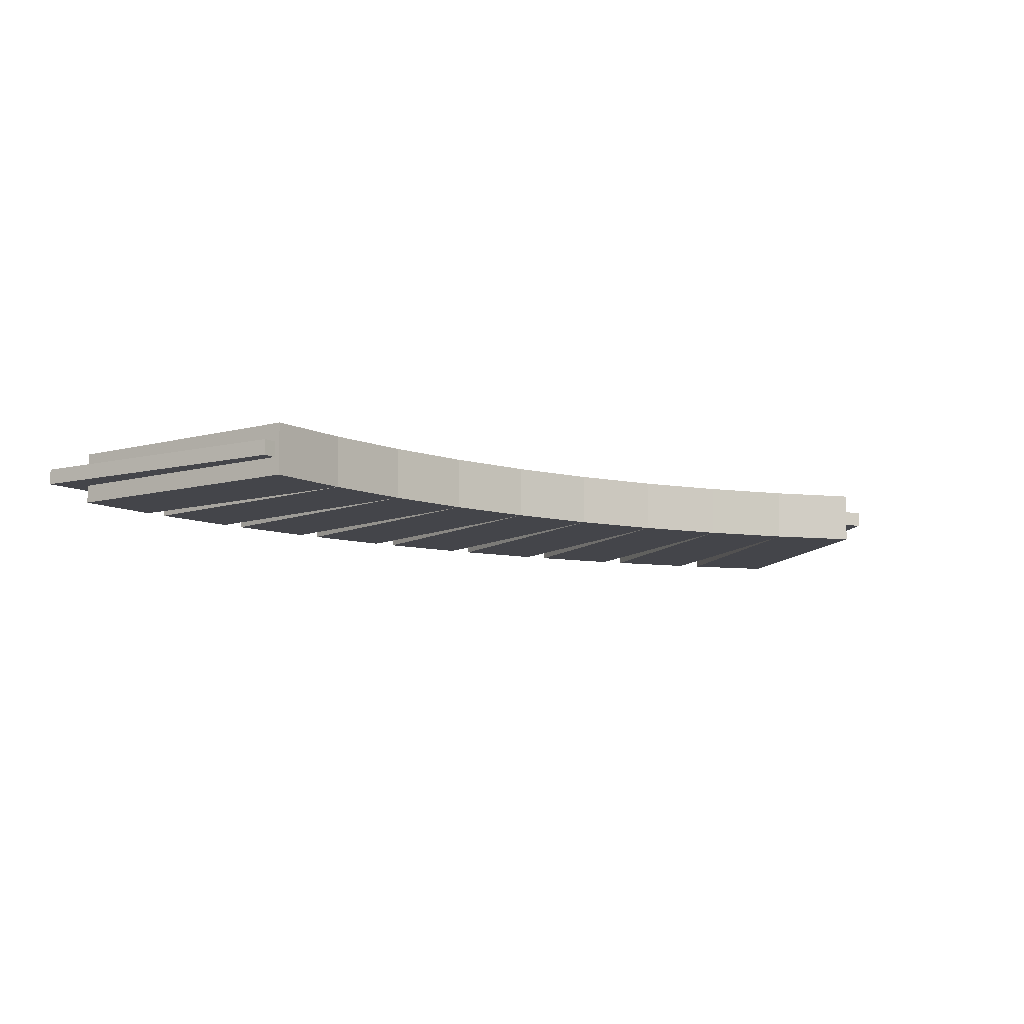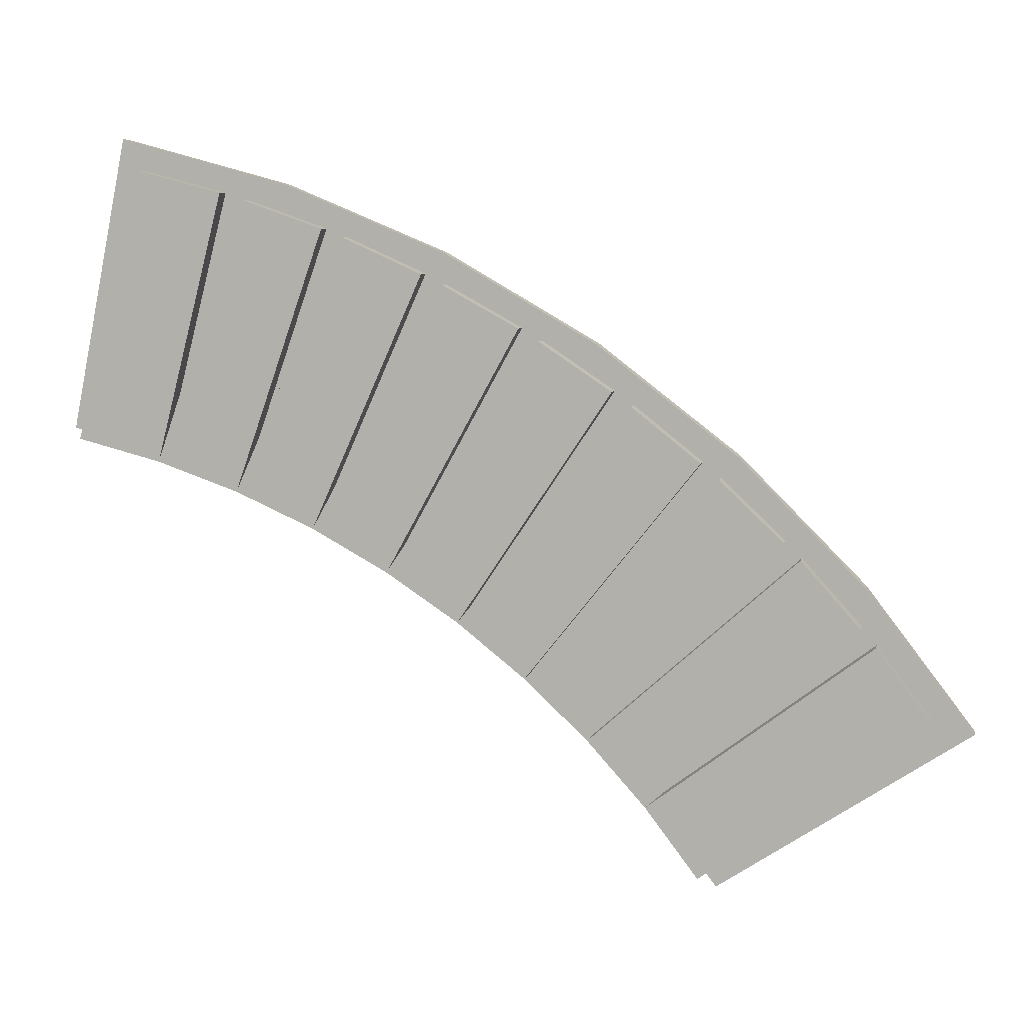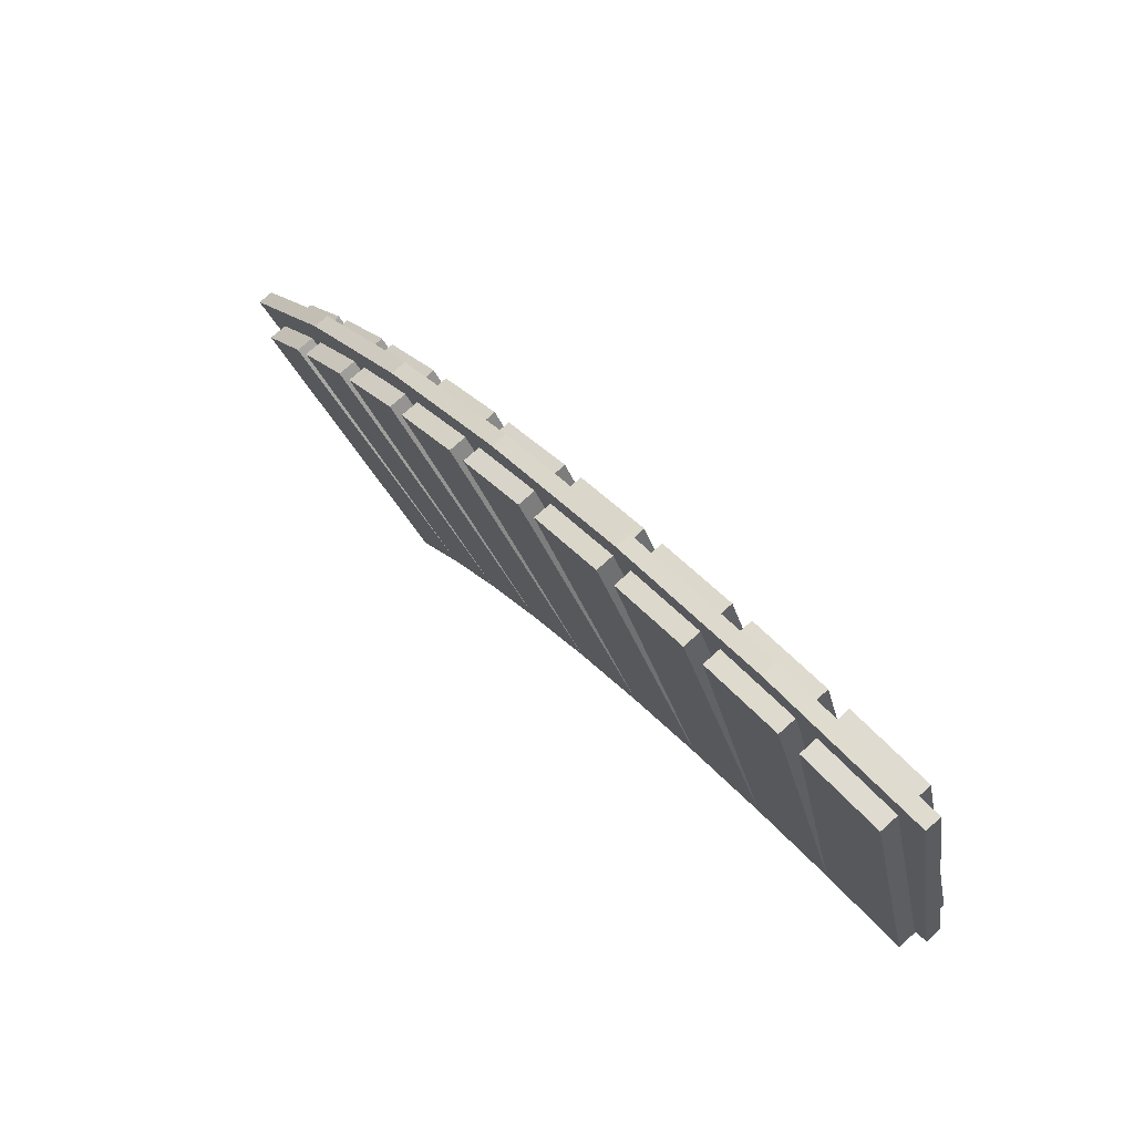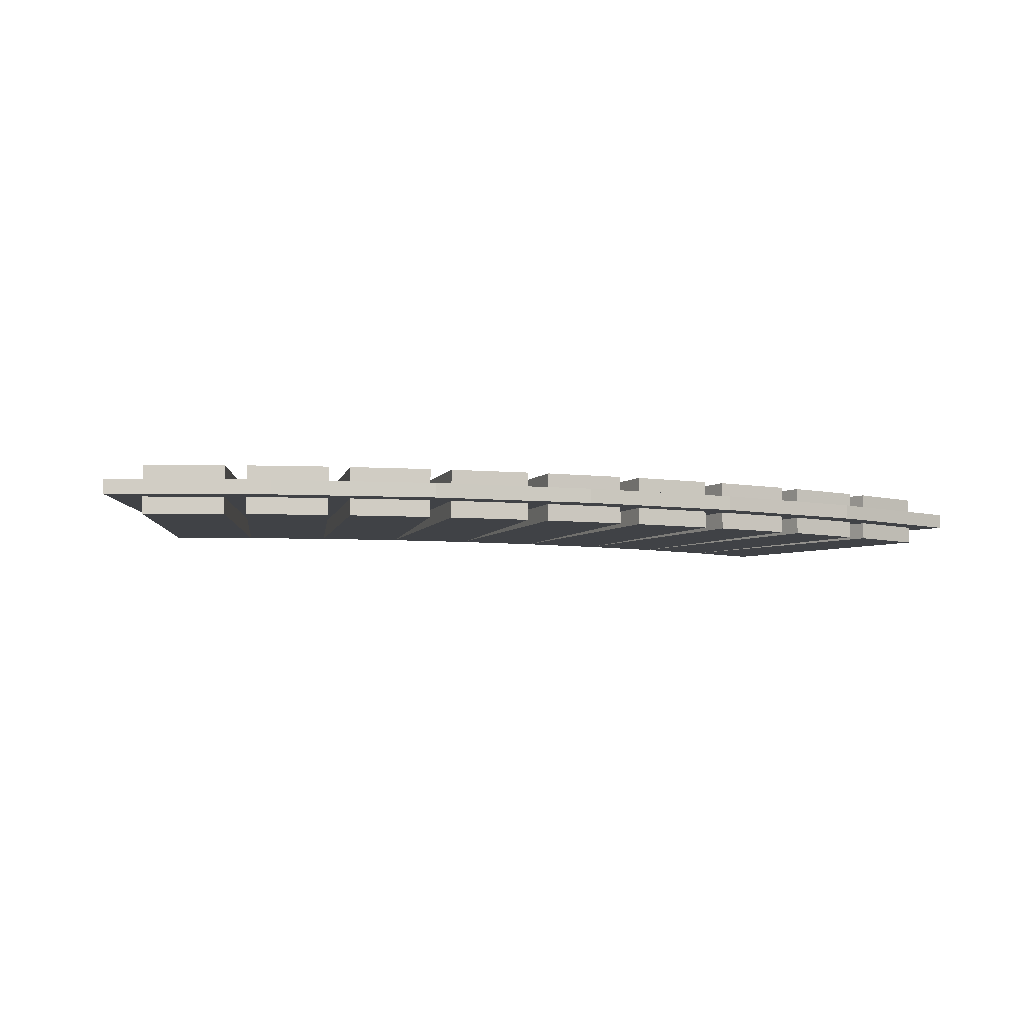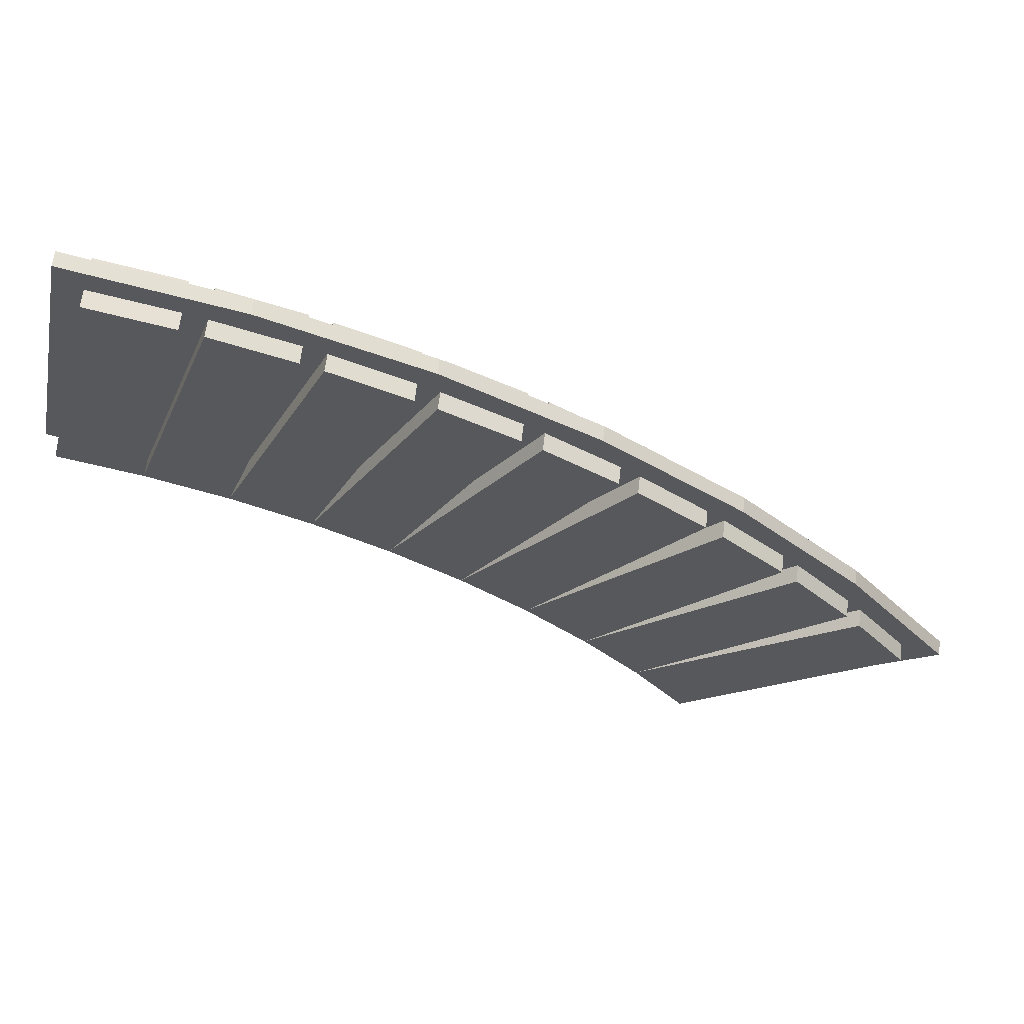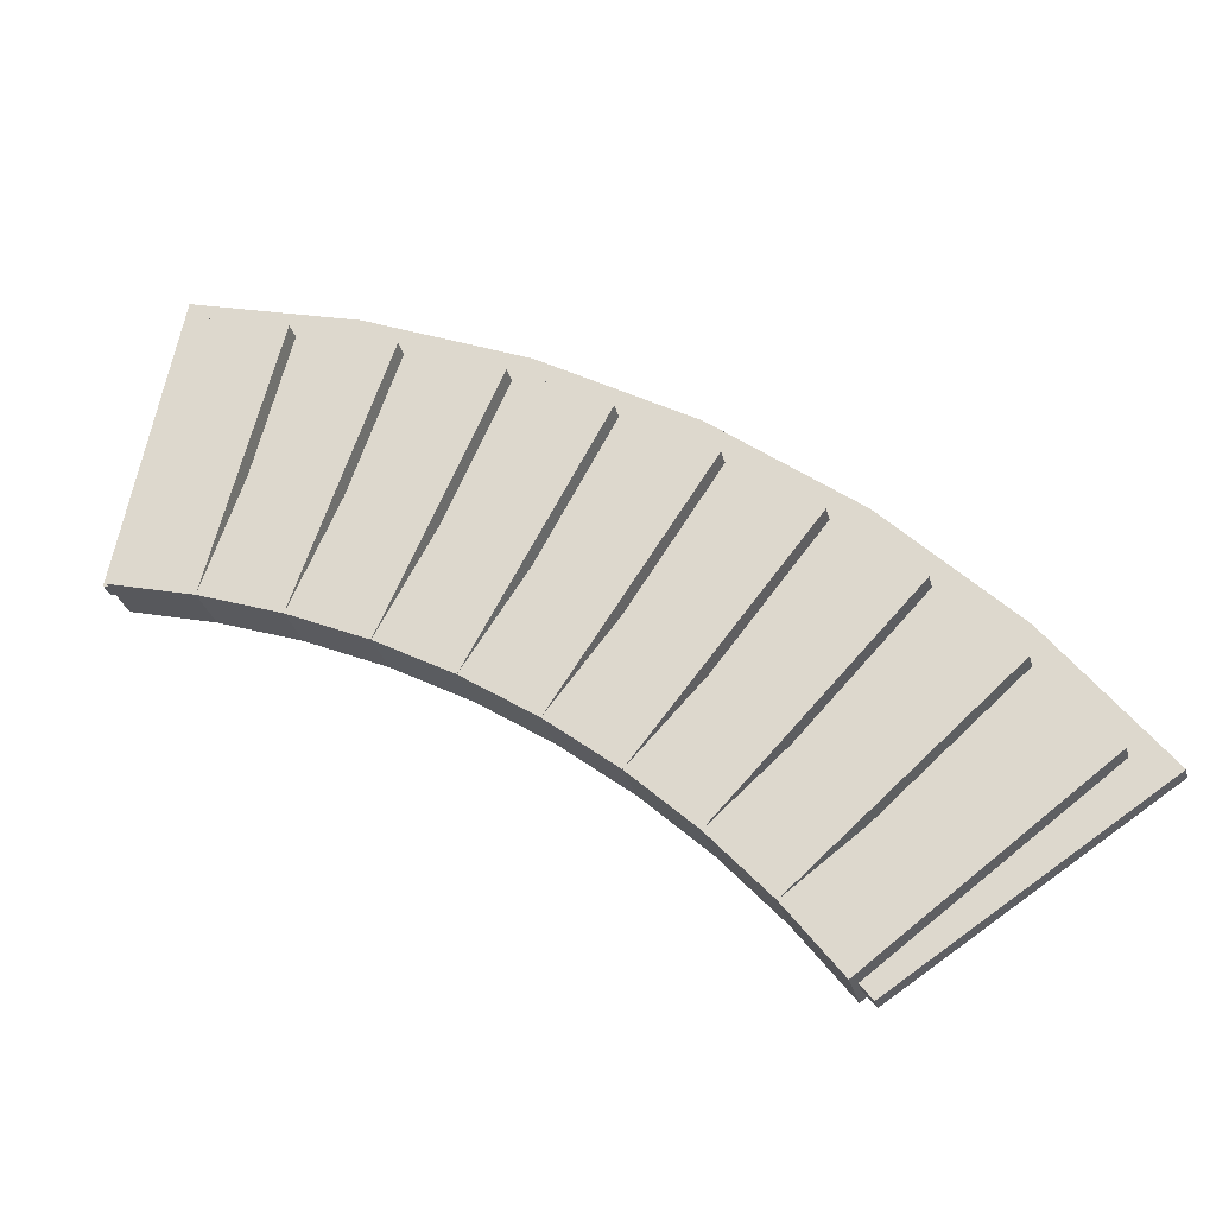
<metadata>
{"format":"obj","ext":"obj","renderer":"f3d","projection":"perspective","resolution":1024,"background":"white","views":[{"elev":-9.3,"azim":-67.9,"up":"+Z"},{"elev":7.4,"azim":12.0,"up":"+Y"},{"elev":74.4,"azim":-131.9,"up":"+Y"},{"elev":-6.1,"azim":125.4,"up":"+Z"},{"elev":61.0,"azim":6.6,"up":"+Y"},{"elev":-28.6,"azim":13.5,"up":"+Y"}]}
</metadata>
<code>
o arch_3_right_inner
v 0.2751 0.4084 0.01719
v 0.5665 0.2877 0.01719
v 0.5665 0.2877 -0.01094
v 0.2751 0.4084 -0.01094
v 0.1031 -0.09821 0.01719
v 0.3299 -0.1921 0.01719
v 0.3299 -0.1921 -0.01094
v 0.1031 -0.09821 -0.01094
v 0.8397 0.13 0.01719
v 0.8397 0.13 -0.01094
v 0.5425 -0.3149 0.01719
v 0.5425 -0.3149 -0.01094
v 1.09 -0.062 0.01719
v 1.09 -0.062 -0.01094
v 0.7372 -0.4643 0.01719
v 0.7372 -0.4643 -0.01094
v 1.313 -0.285 0.01719
v 1.313 -0.285 -0.01094
v 0.9107 -0.6378 0.01719
v 0.9107 -0.6378 -0.01094
v 1.505 -0.5353 0.01719
v 1.505 -0.5353 -0.01094
v 1.06 -0.8325 -0.01094
v 1.06 -0.8325 0.01719
v -0.02956 0.4901 0.01719
v -0.02956 0.4901 -0.01094
v -0.1339 -0.03469 -0.01094
v -0.1339 -0.03469 0.01719
f 1 2 3 4
f 5 6 2 1
f 4 3 7 8
f 2 9 10 3
f 6 11 9 2
f 3 10 12 7
f 9 13 14 10
f 11 15 13 9
f 10 14 16 12
f 13 17 18 14
f 15 19 17 13
f 14 18 20 16
f 17 21 22 18
f 20 23 24 19
f 19 24 21 17
f 18 22 23 20
f 25 1 4 26
f 27 8 5 28
f 28 5 1 25
f 26 4 8 27
f 23 22 21 24
f 26 27 28 25
o arch_3_right
v 1.031 -0.8112 0.05
v 1.031 -0.8112 -0.04375
v 1.429 -0.5089 -0.04375
v 1.429 -0.5089 0.05
v 1.335 -0.3844 0.05
v 1.335 -0.3844 -0.04375
v 0.9363 -0.6868 -0.04375
v 0.9363 -0.6868 0.05
v 1.308 -0.3522 -0.04375
v 1.308 -0.3522 0.05
v 1.203 -0.2361 0.05
v 1.203 -0.2361 -0.04375
v 0.8319 -0.5707 -0.04375
v 0.8319 -0.5707 0.05
v 1.174 -0.2063 -0.04375
v 1.174 -0.2063 0.05
v 1.06 -0.09933 0.05
v 1.06 -0.09933 -0.04375
v 0.7181 -0.4639 -0.04375
v 0.7181 -0.4639 0.05
v 1.029 -0.07205 -0.04375
v 1.029 -0.07205 0.05
v 0.9062 0.025 0.05
v 0.9062 0.025 -0.04375
v 0.5957 -0.3669 -0.04375
v 0.5957 -0.3669 0.05
v 0.8725 0.04954 -0.04375
v 0.8725 0.04954 0.05
v 0.7423 0.136 0.05
v 0.7423 0.136 -0.04375
v 0.4657 -0.2805 -0.04375
v 0.4657 -0.2805 0.05
v 0.7066 0.1576 -0.04375
v 0.7066 0.1576 0.05
v 0.5697 0.2329 0.05
v 0.5697 0.2329 -0.04375
v 0.3289 -0.2053 -0.04375
v 0.3289 -0.2053 0.05
v 0.5323 0.2515 -0.04375
v 0.5323 0.2515 0.05
v 0.3895 0.315 0.05
v 0.3895 0.315 -0.04375
v 0.1862 -0.1418 -0.04375
v 0.1862 -0.1418 0.05
v 0.3507 0.3304 -0.04375
v 0.3507 0.3304 0.05
v 0.2032 0.3818 0.05
v 0.2032 0.3818 -0.04375
v 0.0388 -0.09043 -0.04375
v 0.0388 -0.09043 0.05
v 0.1632 0.3938 -0.04375
v 0.1632 0.3938 0.05
v 0.01186 0.4327 0.05
v 0.01186 0.4327 -0.04375
v -0.1125 -0.05158 -0.04375
v -0.1125 -0.05158 0.05
f 29 30 31 32
f 33 34 35 36
f 36 35 30 29
f 36 35 37 38
f 39 40 41 42
f 42 41 35 36
f 42 41 43 44
f 45 46 47 48
f 48 47 41 42
f 48 47 49 50
f 51 52 53 54
f 54 53 47 48
f 54 53 55 56
f 57 58 59 60
f 60 59 53 54
f 60 59 61 62
f 63 64 65 66
f 66 65 59 60
f 66 65 67 68
f 69 70 71 72
f 72 71 65 66
f 72 71 73 74
f 75 76 77 78
f 78 77 71 72
f 78 77 79 80
f 81 82 83 84
f 84 83 77 78
f 31 30 35 34
f 29 32 33 36
f 32 31 34 33
f 37 35 41 40
f 36 38 39 42
f 38 37 40 39
f 43 41 47 46
f 42 44 45 48
f 44 43 46 45
f 49 47 53 52
f 48 50 51 54
f 50 49 52 51
f 55 53 59 58
f 54 56 57 60
f 56 55 58 57
f 61 59 65 64
f 60 62 63 66
f 62 61 64 63
f 67 65 71 70
f 66 68 69 72
f 68 67 70 69
f 73 71 77 76
f 72 74 75 78
f 74 73 76 75
f 79 77 83 82
f 78 80 81 84
f 80 79 82 81

</code>
